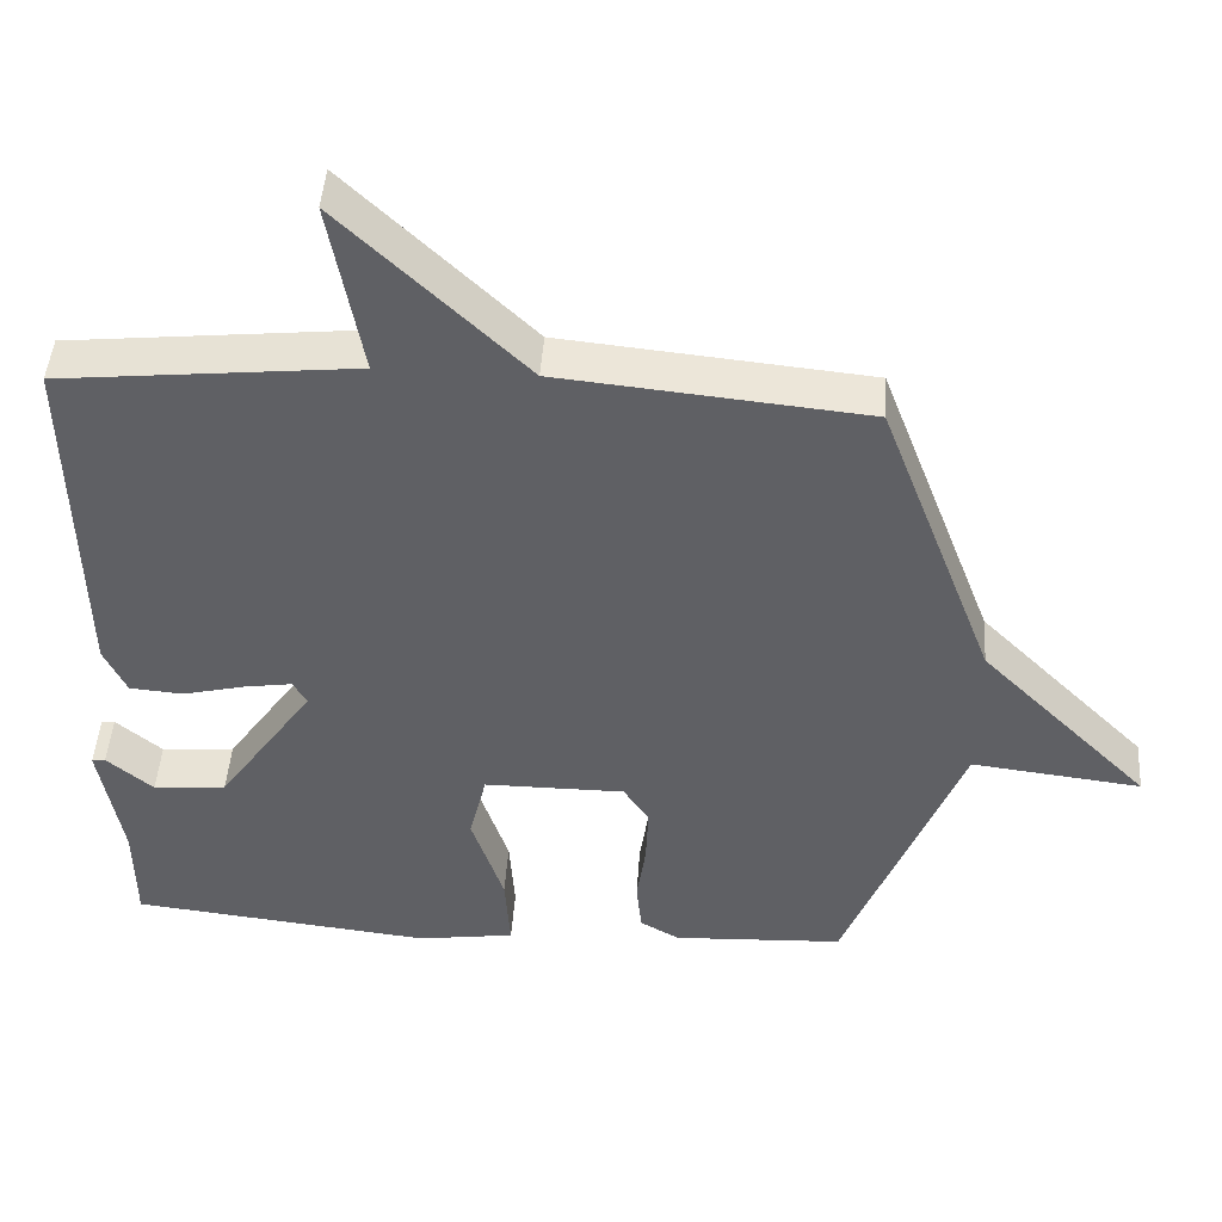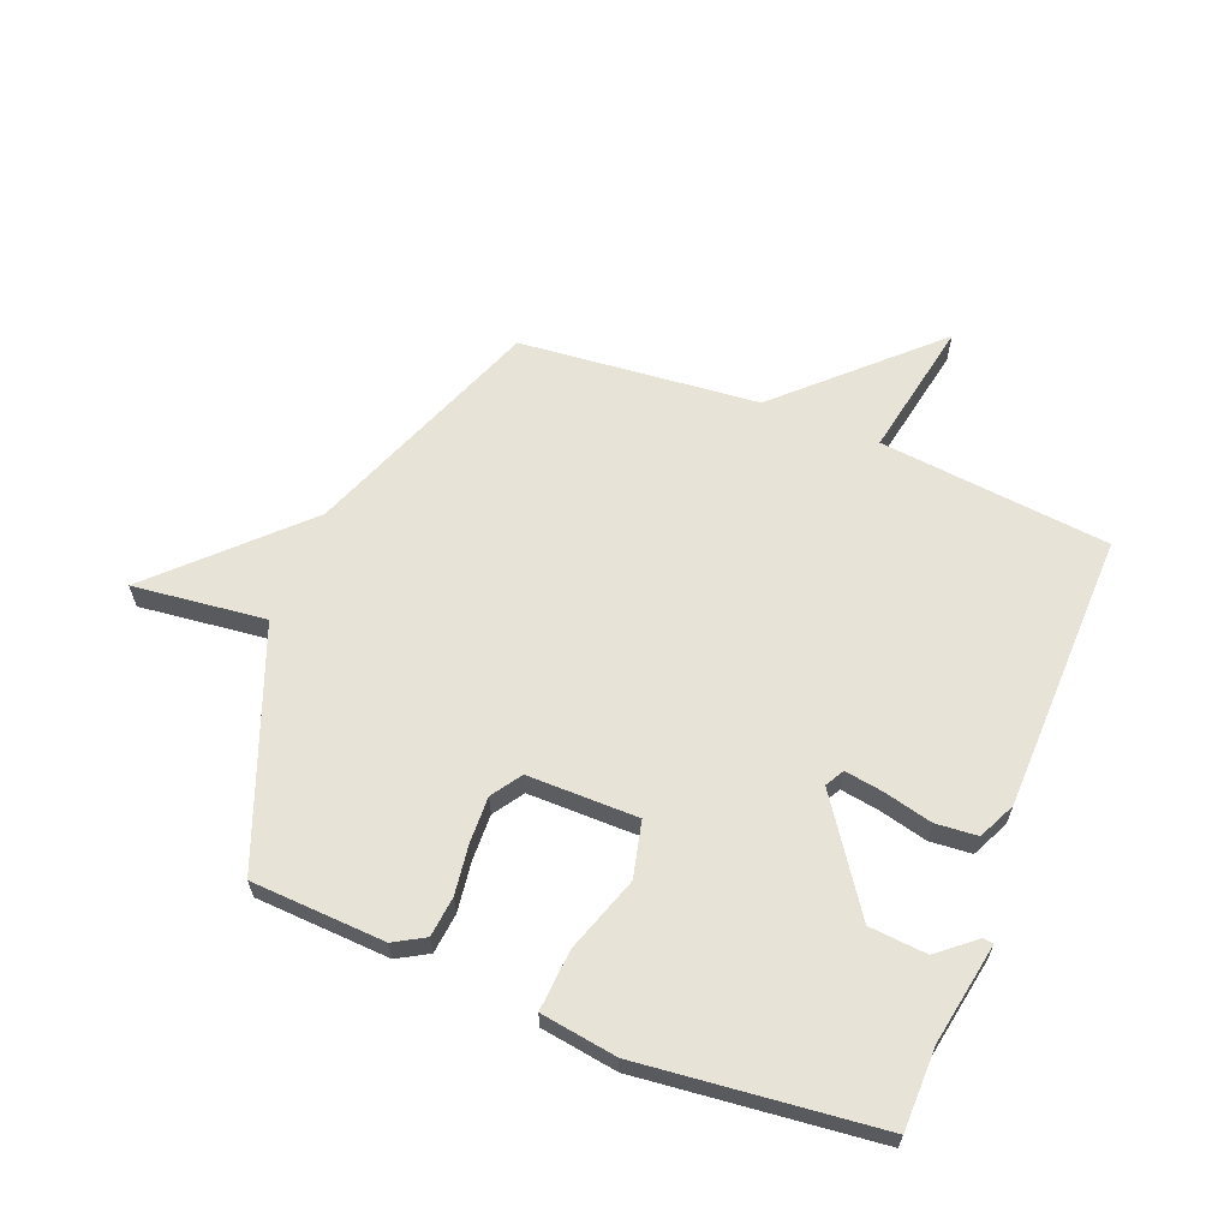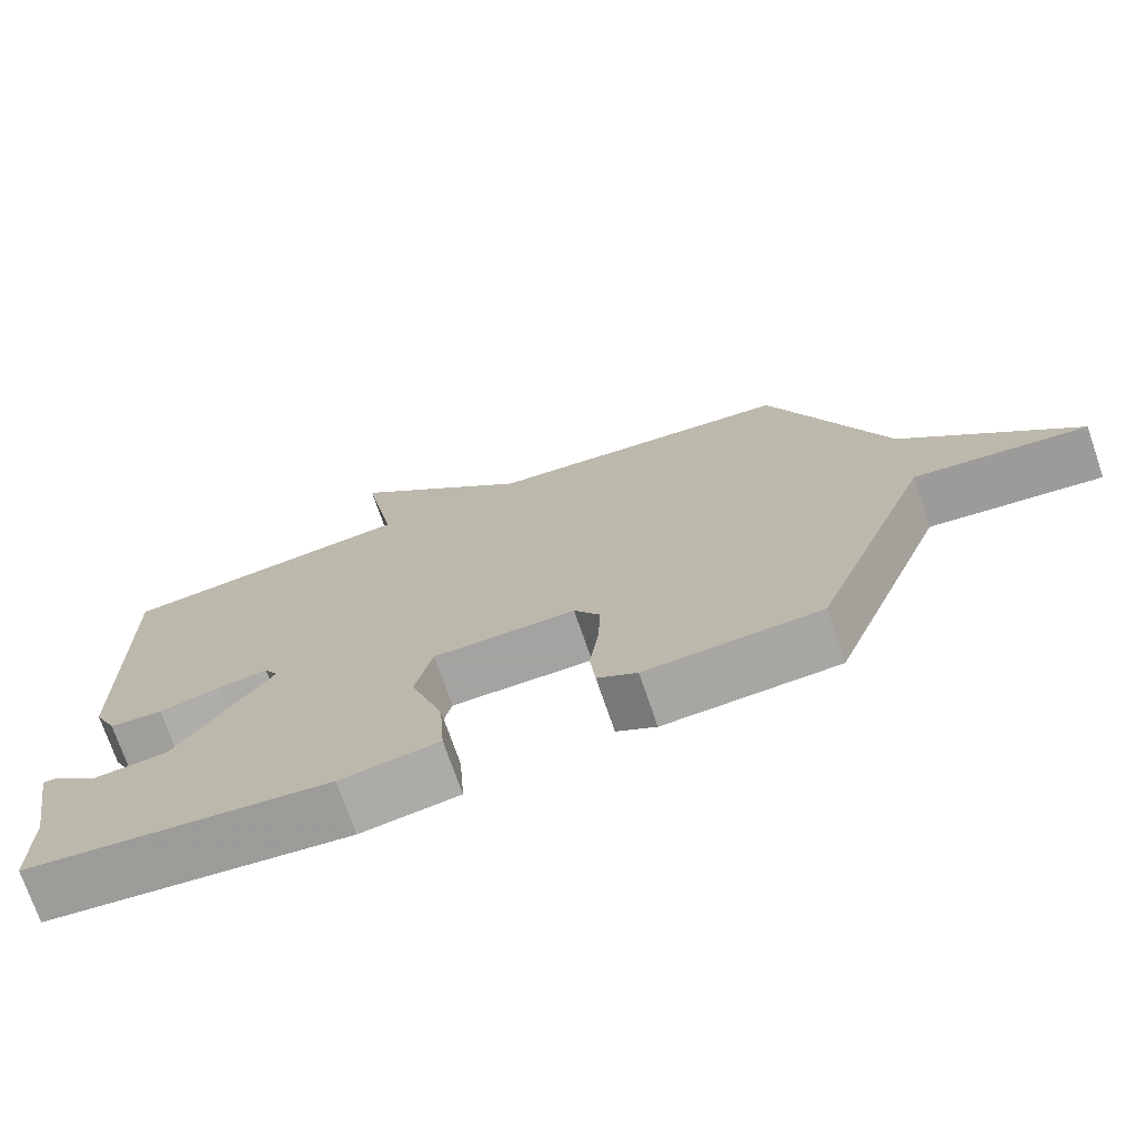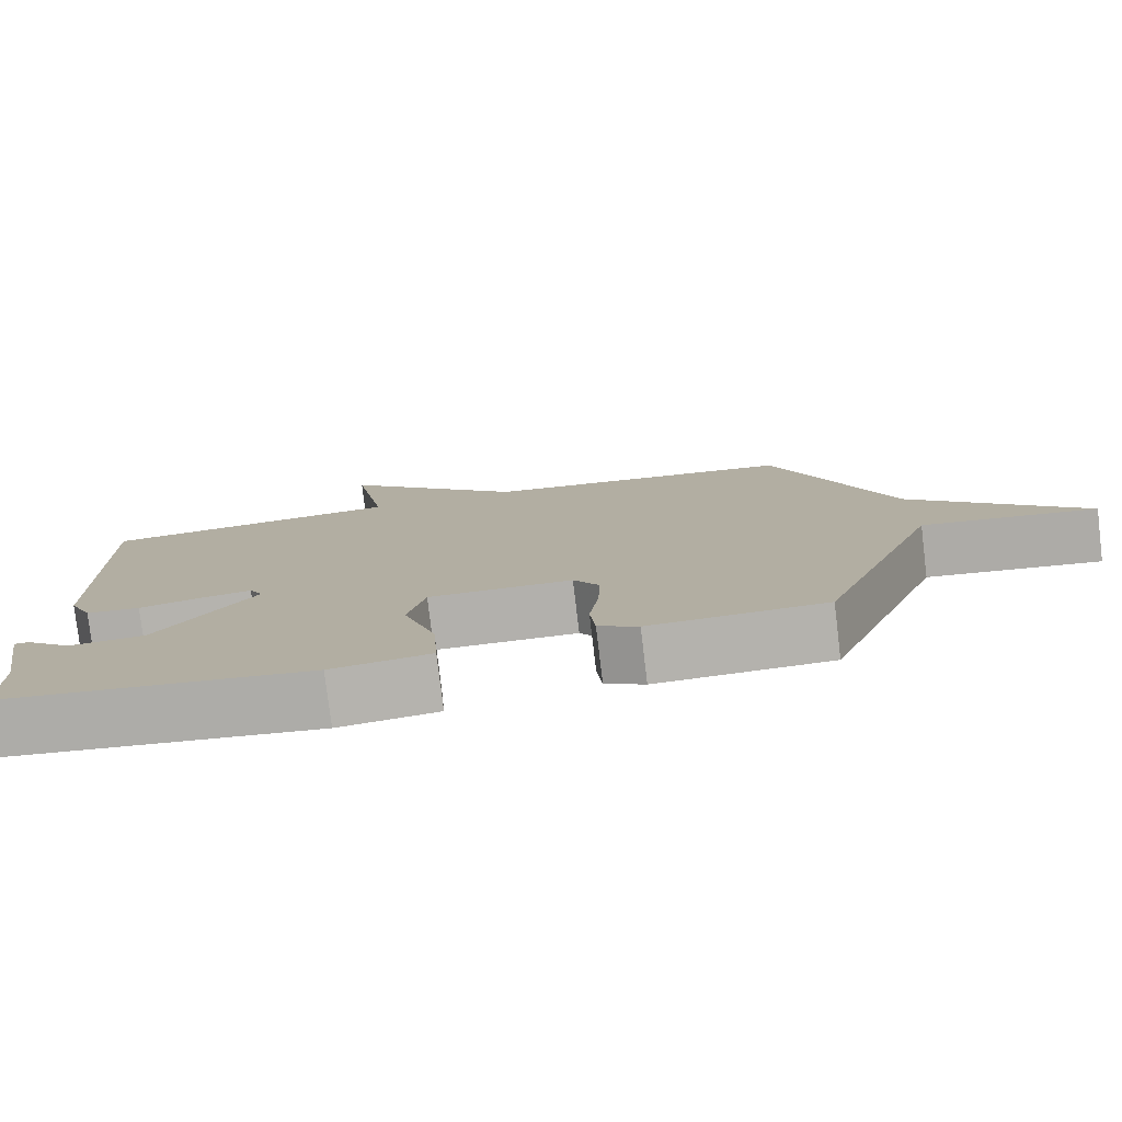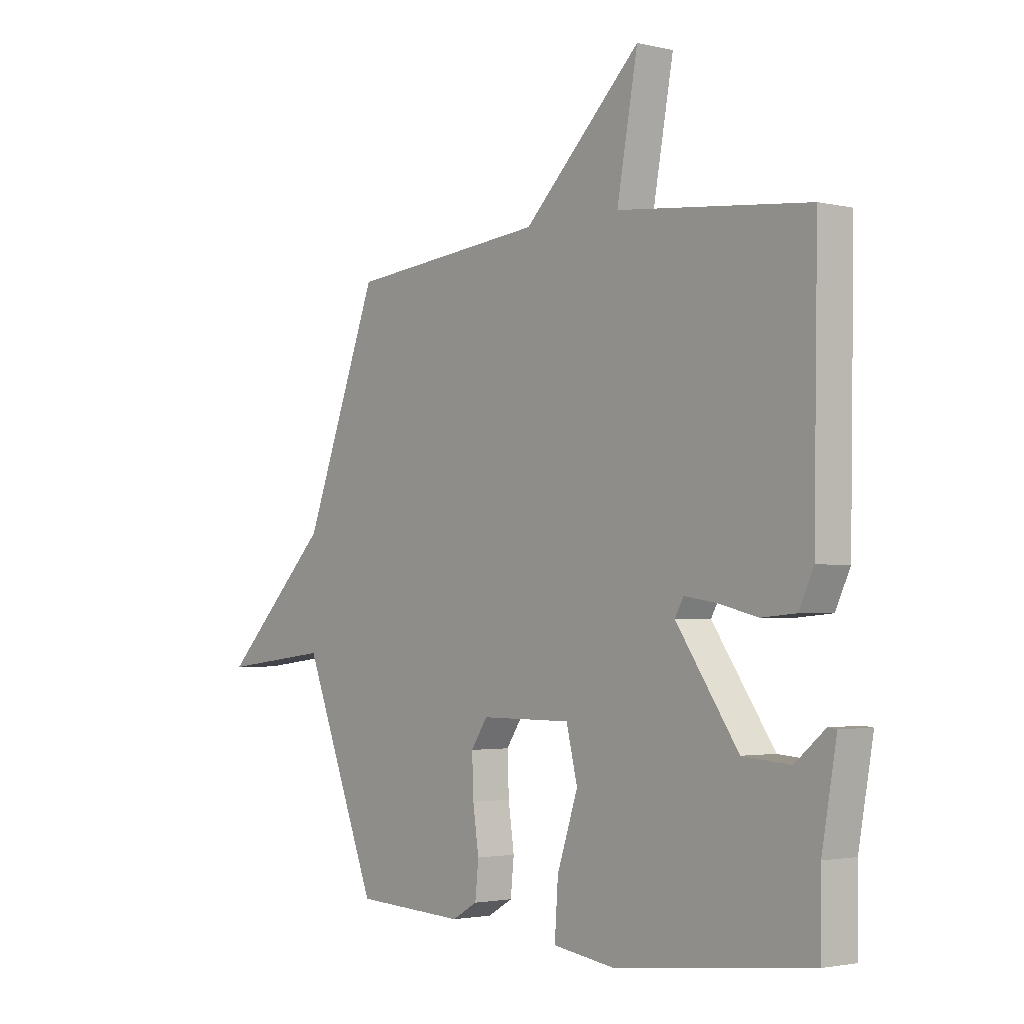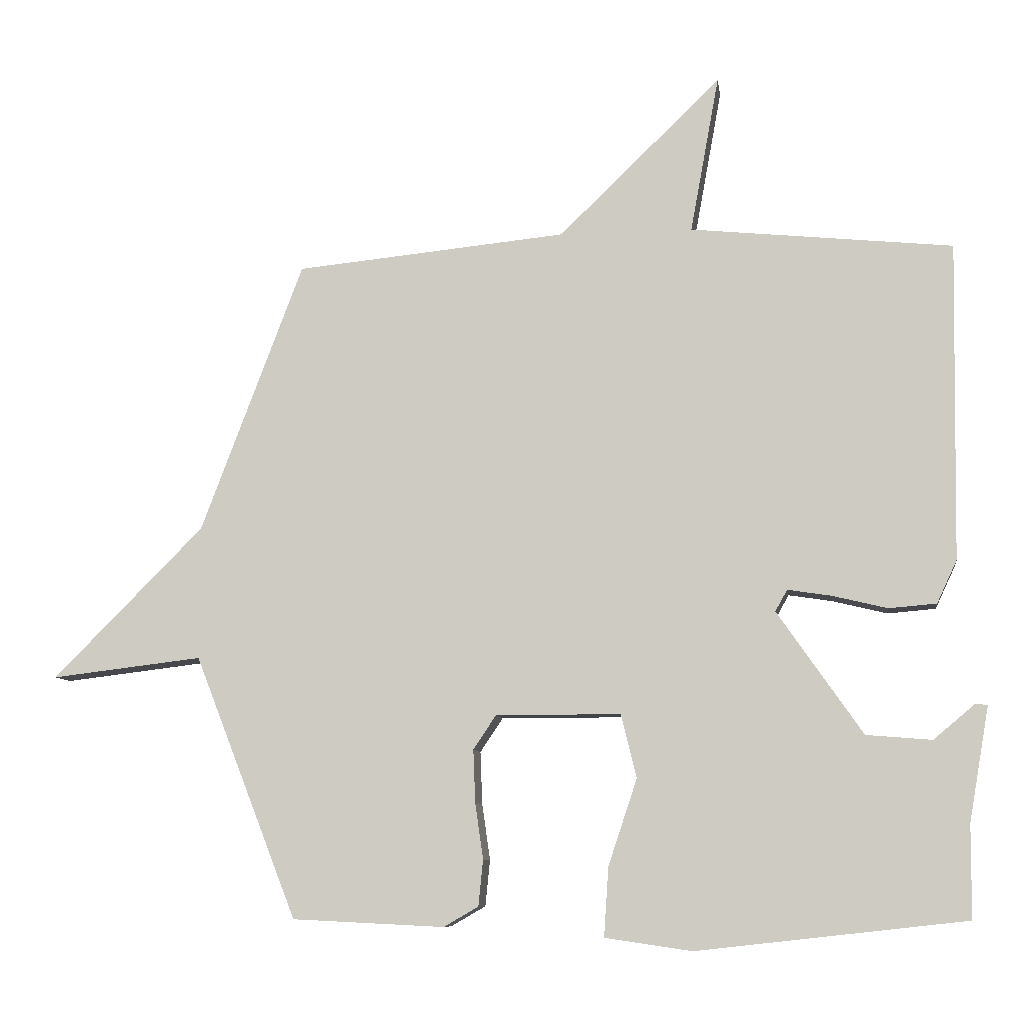
<metadata>
{"format":"obj","ext":"obj","renderer":"f3d","projection":"perspective","resolution":1024,"background":"white","views":[{"elev":45.8,"azim":3.9,"up":"+Z"},{"elev":62.7,"azim":-158.1,"up":"+Y"},{"elev":-73.1,"azim":19.0,"up":"+Z"},{"elev":-78.8,"azim":6.8,"up":"+Z"},{"elev":-2.4,"azim":-129.4,"up":"+Z"},{"elev":-8.7,"azim":-172.0,"up":"+Z"}]}
</metadata>
<code>
v -0.5 0.07 -0.5
v -0.501 0.07 -0.361
v -0.531 0.07 -0.19
v -0.513 0.07 -0.188
v -0.451 0.07 -0.24
v -0.353 0.07 -0.232
v -0.225 0.07 -0.048
v -0.243 0.07 -0.016
v -0.308 0.07 -0.026
v -0.391 0.07 -0.046
v -0.462 0.07 -0.04
v -0.492 0.07 0.024
v -0.5 0.07 0.5
v -0.107 0.07 0.54
v -0.15 0.07 0.775
v 0.093 0.07 0.54
v 0.5 0.07 0.5
v 0.654 0.07 0.094
v 0.88 0.07 -0.133
v 0.654 0.07 -0.106
v 0.5 0.07 -0.5
v 0.272 0.07 -0.511
v 0.22 0.07 -0.481
v 0.213 0.07 -0.412
v 0.225 0.07 -0.328
v 0.228 0.07 -0.249
v 0.194 0.07 -0.198
v 0.006 0.07 -0.198
v -0.017 0.07 -0.293
v 0.026 0.07 -0.422
v 0.033 0.07 -0.526
v -0.097 0.07 -0.545
v -0.5 0 -0.5
v -0.501 0 -0.361
v -0.531 0 -0.19
v -0.513 0 -0.188
v -0.451 0 -0.24
v -0.353 0 -0.232
v -0.225 0 -0.048
v -0.243 0 -0.016
v -0.308 0 -0.026
v -0.391 0 -0.046
v -0.462 0 -0.04
v -0.492 0 0.024
v -0.5 0 0.5
v -0.107 0 0.54
v -0.15 0 0.775
v 0.093 0 0.54
v 0.5 0 0.5
v 0.654 0 0.094
v 0.88 0 -0.133
v 0.654 0 -0.106
v 0.5 0 -0.5
v 0.272 0 -0.511
v 0.22 0 -0.481
v 0.213 0 -0.412
v 0.225 0 -0.328
v 0.228 0 -0.249
v 0.194 0 -0.198
v 0.006 0 -0.198
v -0.017 0 -0.293
v 0.026 0 -0.422
v 0.033 0 -0.526
v -0.097 0 -0.545
f 32 1 2
f 31 32 2
f 30 31 2
f 29 30 2
f 28 29 2
f 23 24 25
f 22 23 25
f 21 22 25
f 20 21 25
f 20 25 26
f 18 19 20
f 20 26 27
f 18 20 27
f 17 18 27
f 16 17 27
f 14 15 16 27
f 12 13 14
f 11 12 14
f 10 11 14
f 9 10 14
f 8 9 14
f 14 27 28
f 8 14 28
f 7 8 28
f 2 3 4 5
f 2 5 6
f 28 2 6
f 6 7 28
f 34 33 64
f 34 64 63
f 34 63 62
f 34 62 61
f 34 61 60
f 57 56 55
f 57 55 54
f 57 54 53
f 57 53 52
f 58 57 52
f 52 51 50
f 59 58 52
f 59 52 50
f 59 50 49
f 59 49 48
f 59 48 47 46
f 46 45 44
f 46 44 43
f 46 43 42
f 46 42 41
f 46 41 40
f 60 59 46
f 60 46 40
f 60 40 39
f 37 36 35 34
f 38 37 34
f 38 34 60
f 60 39 38
f 1 33 34 2
f 2 34 35 3
f 3 35 36 4
f 4 36 37 5
f 5 37 38 6
f 6 38 39 7
f 7 39 40 8
f 8 40 41 9
f 9 41 42 10
f 10 42 43 11
f 11 43 44 12
f 12 44 45 13
f 13 45 46 14
f 14 46 47 15
f 15 47 48 16
f 16 48 49 17
f 17 49 50 18
f 18 50 51 19
f 19 51 52 20
f 20 52 53 21
f 21 53 54 22
f 22 54 55 23
f 23 55 56 24
f 24 56 57 25
f 25 57 58 26
f 26 58 59 27
f 27 59 60 28
f 28 60 61 29
f 29 61 62 30
f 30 62 63 31
f 31 63 64 32
f 32 64 33 1

</code>
